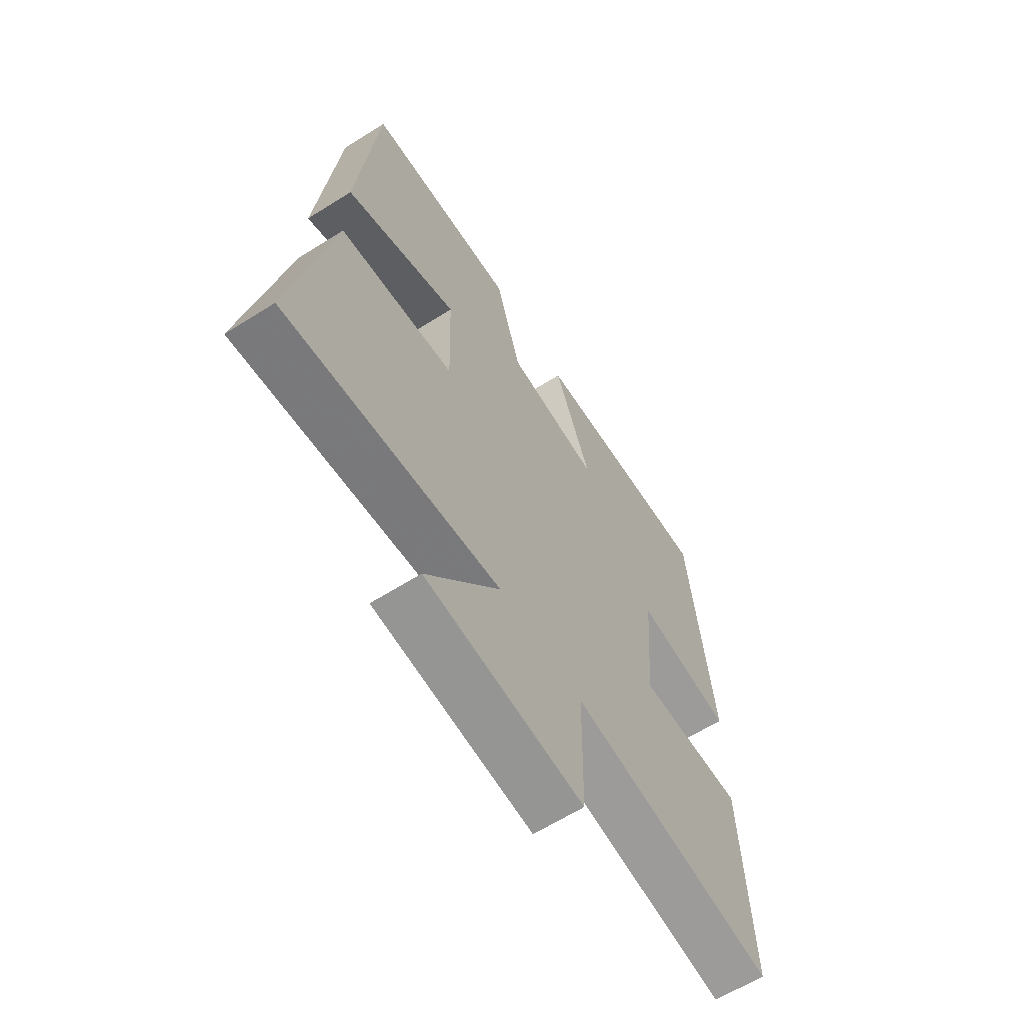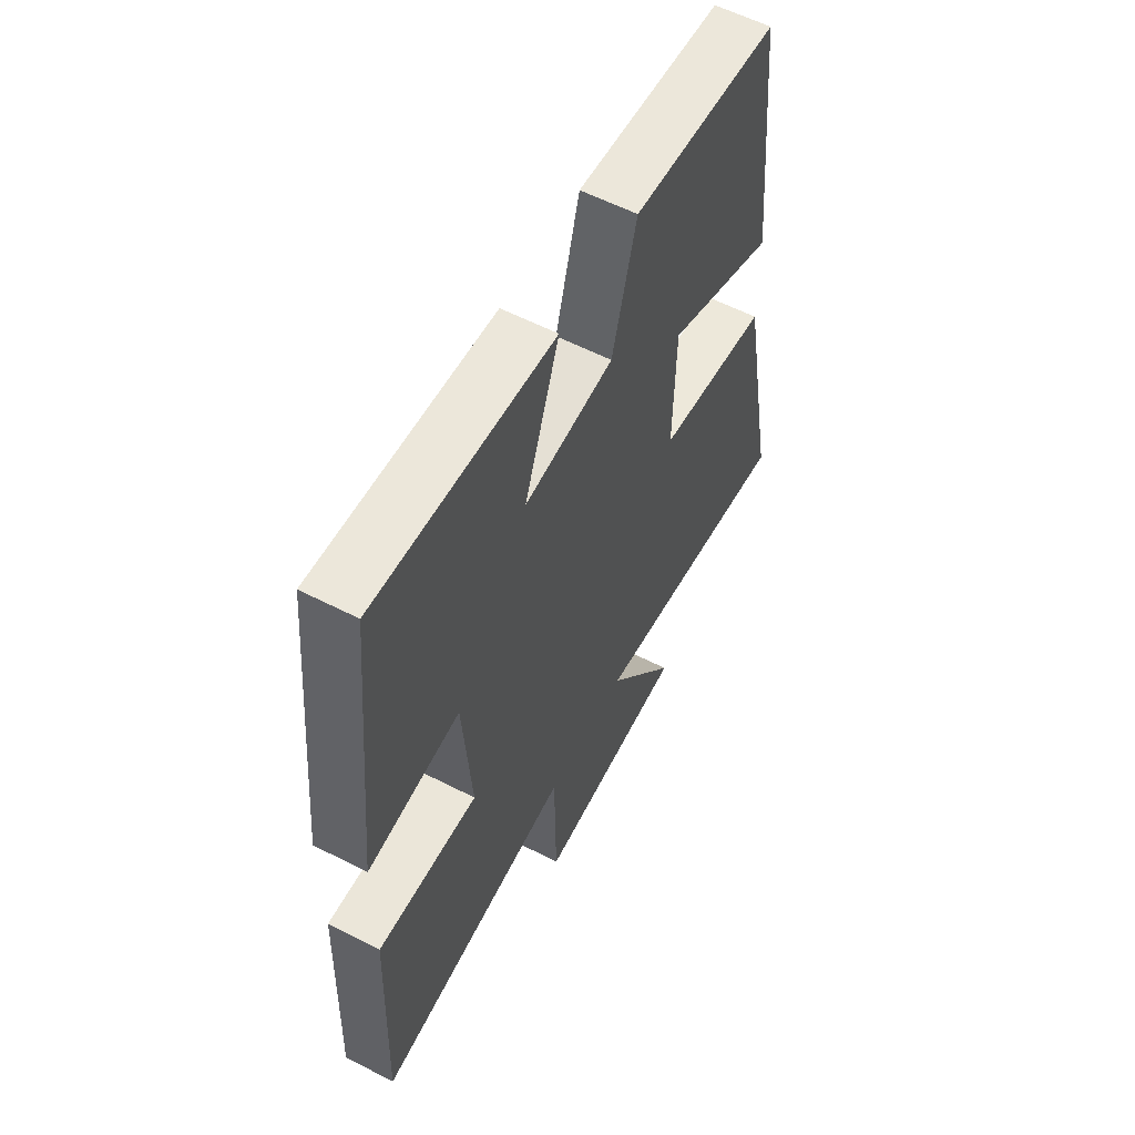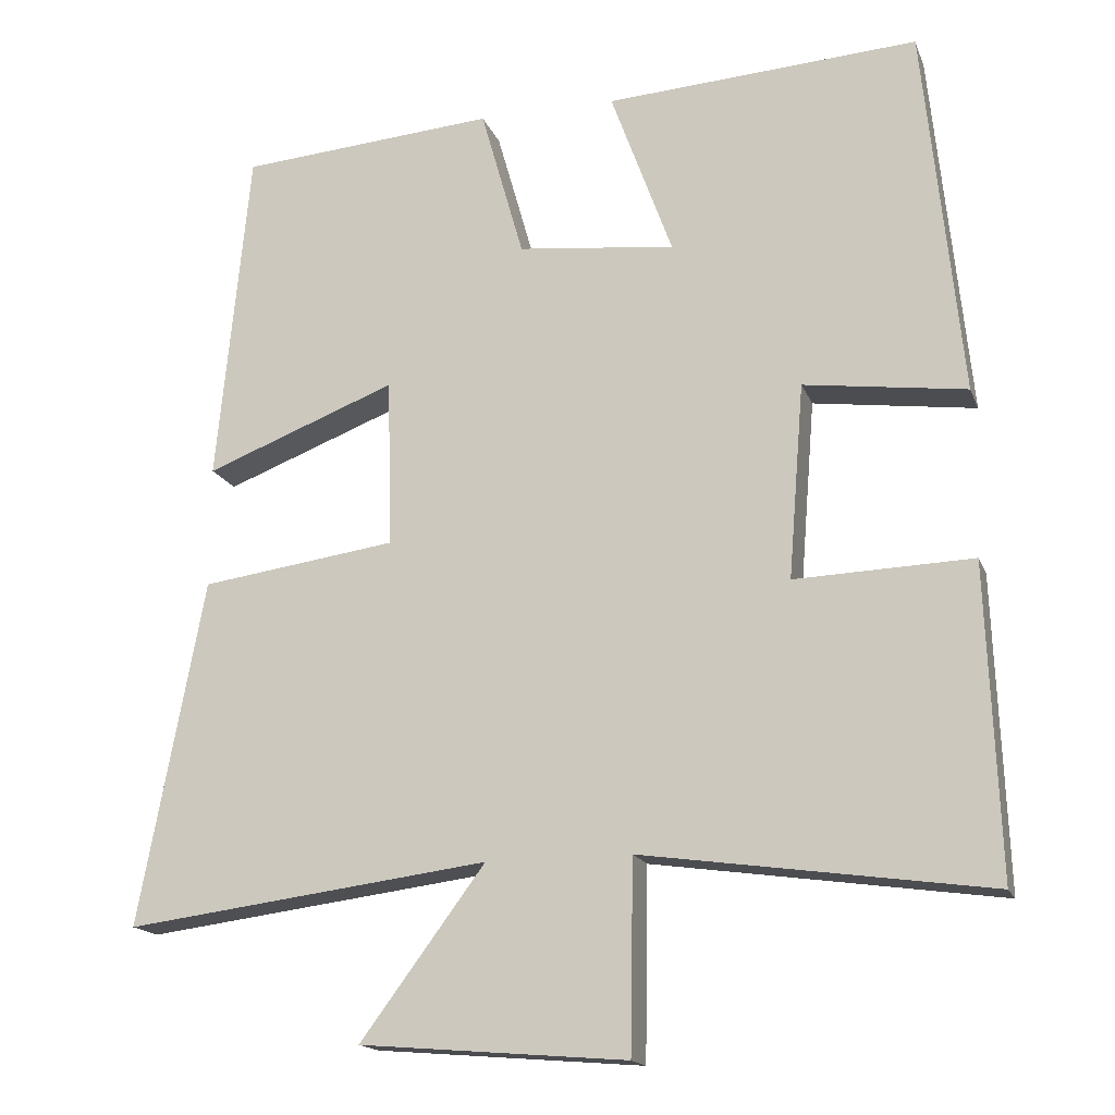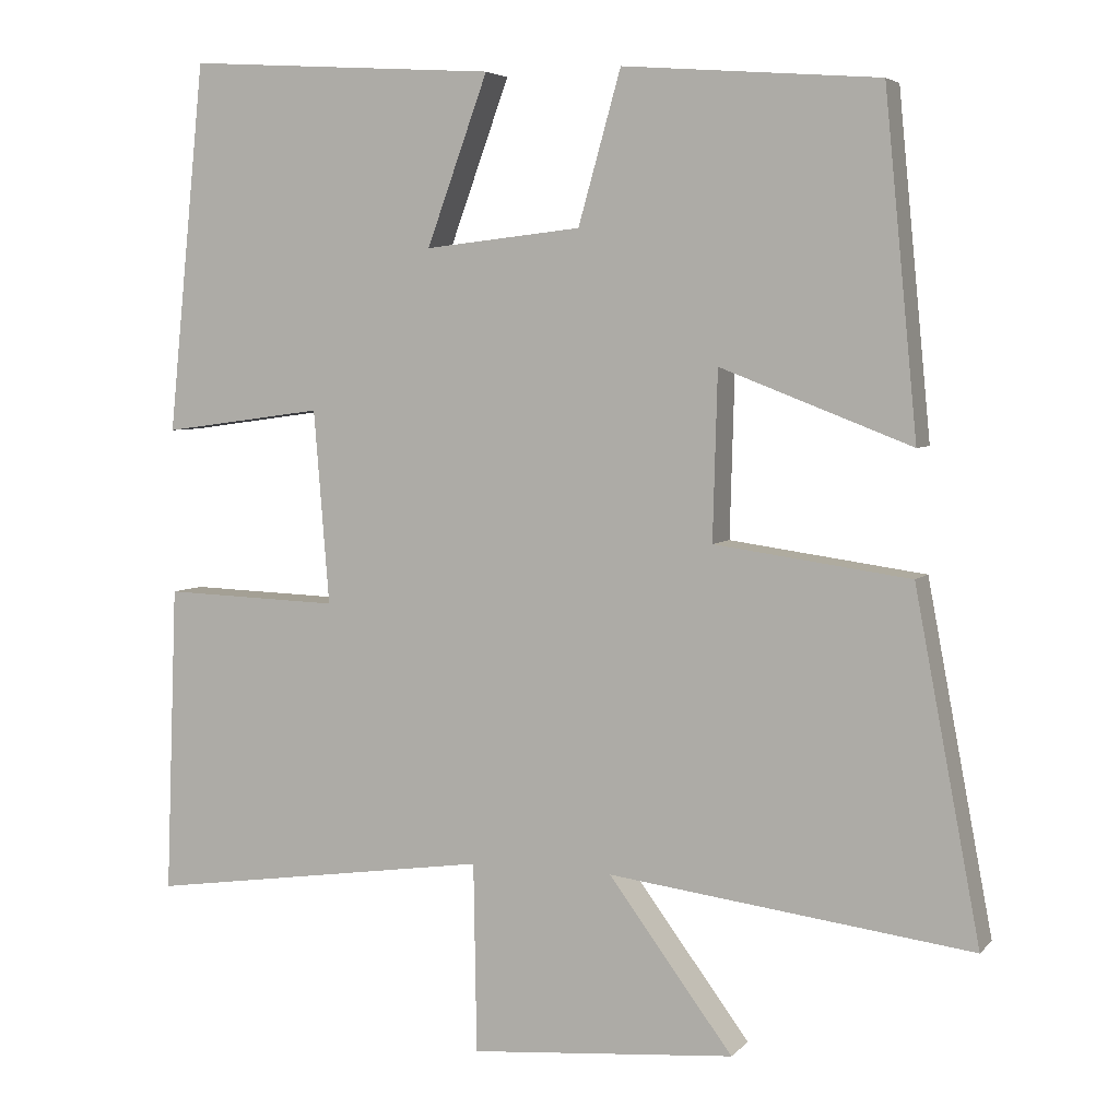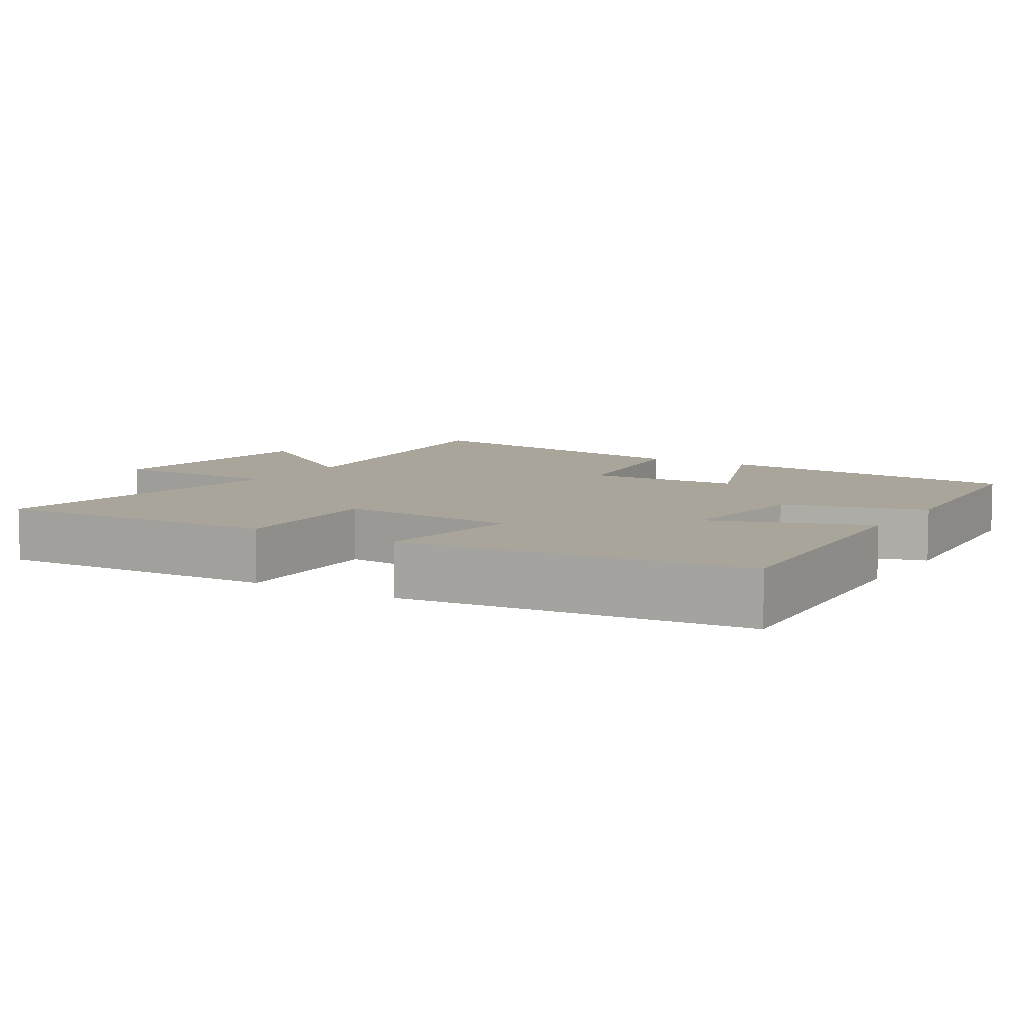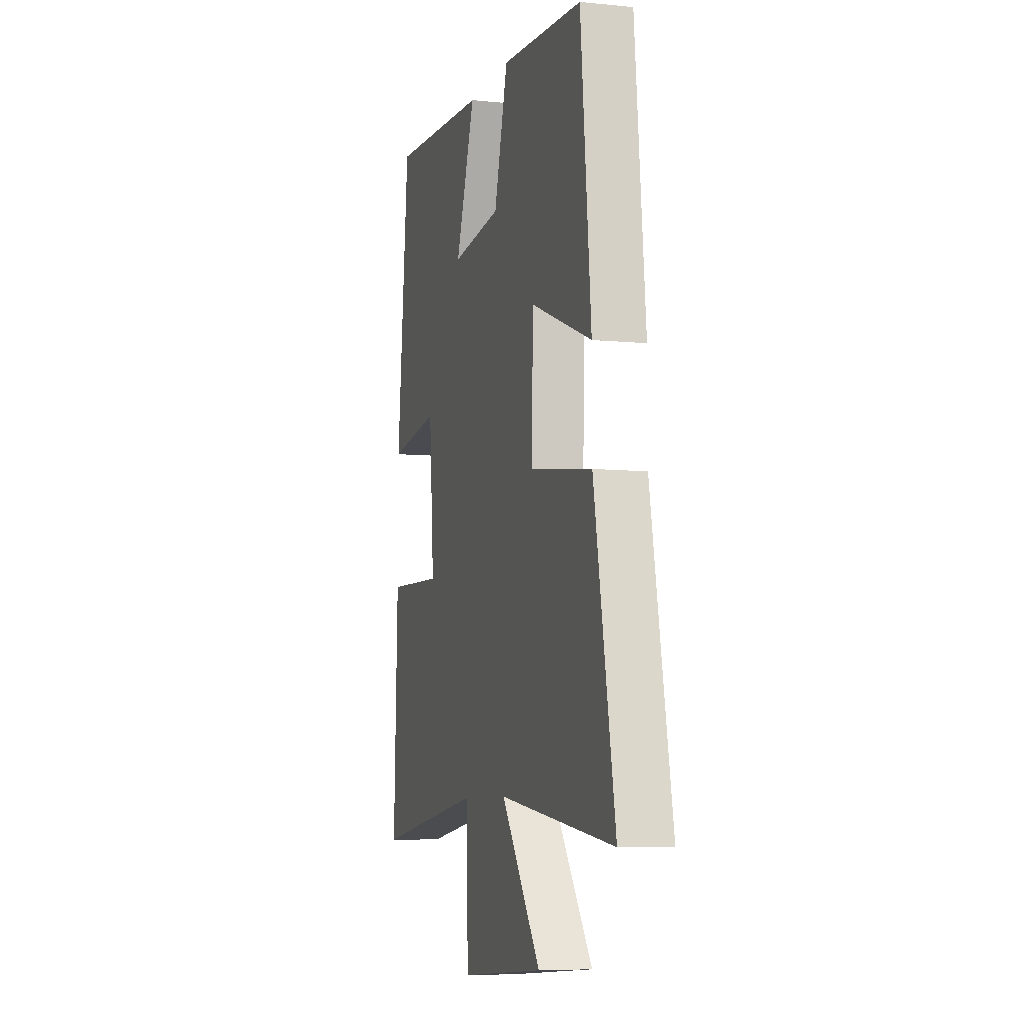
<metadata>
{"format":"obj","ext":"obj","renderer":"f3d","projection":"perspective","resolution":1024,"background":"white","views":[{"elev":-63.8,"azim":122.4,"up":"+Z"},{"elev":58.5,"azim":-62.1,"up":"+Z"},{"elev":-16.6,"azim":-163.4,"up":"+Z"},{"elev":4.8,"azim":21.1,"up":"+Z"},{"elev":7.6,"azim":-58.4,"up":"+Y"},{"elev":-7.3,"azim":73.9,"up":"+Z"}]}
</metadata>
<code>
v 0.458 0.07 0.474
v 0.5 0.07 0.04
v 0.254 0.07 0.135
v 0.248 0.07 -0.081
v 0.5 0.07 -0.116
v 0.584 0.07 -0.56
v 0.116 0.07 -0.5
v 0.276 0.07 -0.716
v -0.066 0.07 -0.744
v -0.07 0.07 -0.5
v -0.515 0.07 -0.563
v -0.5 0.07 -0.165
v -0.272 0.07 -0.173
v -0.292 0.07 0.077
v -0.5 0.07 0.049
v -0.452 0.07 0.526
v -0.05 0.07 0.5
v -0.129 0.07 0.283
v 0.073 0.07 0.305
v 0.128 0.07 0.5
v 0.458 0 0.474
v 0.5 0 0.04
v 0.254 0 0.135
v 0.248 0 -0.081
v 0.5 0 -0.116
v 0.584 0 -0.56
v 0.116 0 -0.5
v 0.276 0 -0.716
v -0.066 0 -0.744
v -0.07 0 -0.5
v -0.515 0 -0.563
v -0.5 0 -0.165
v -0.272 0 -0.173
v -0.292 0 0.077
v -0.5 0 0.049
v -0.452 0 0.526
v -0.05 0 0.5
v -0.129 0 0.283
v 0.073 0 0.305
v 0.128 0 0.5
f 1 2 3
f 20 1 3
f 19 20 3
f 18 19 3 4
f 16 17 18
f 15 16 18
f 14 15 18
f 13 14 18 4
f 10 11 12 13
f 10 13 4 5
f 7 8 9 10
f 7 10 5
f 5 6 7
f 23 22 21
f 23 21 40
f 23 40 39
f 24 23 39 38
f 38 37 36
f 38 36 35
f 38 35 34
f 24 38 34 33
f 33 32 31 30
f 25 24 33 30
f 30 29 28 27
f 25 30 27
f 27 26 25
f 1 21 22 2
f 2 22 23 3
f 3 23 24 4
f 4 24 25 5
f 5 25 26 6
f 6 26 27 7
f 7 27 28 8
f 8 28 29 9
f 9 29 30 10
f 10 30 31 11
f 11 31 32 12
f 12 32 33 13
f 13 33 34 14
f 14 34 35 15
f 15 35 36 16
f 16 36 37 17
f 17 37 38 18
f 18 38 39 19
f 19 39 40 20
f 20 40 21 1

</code>
